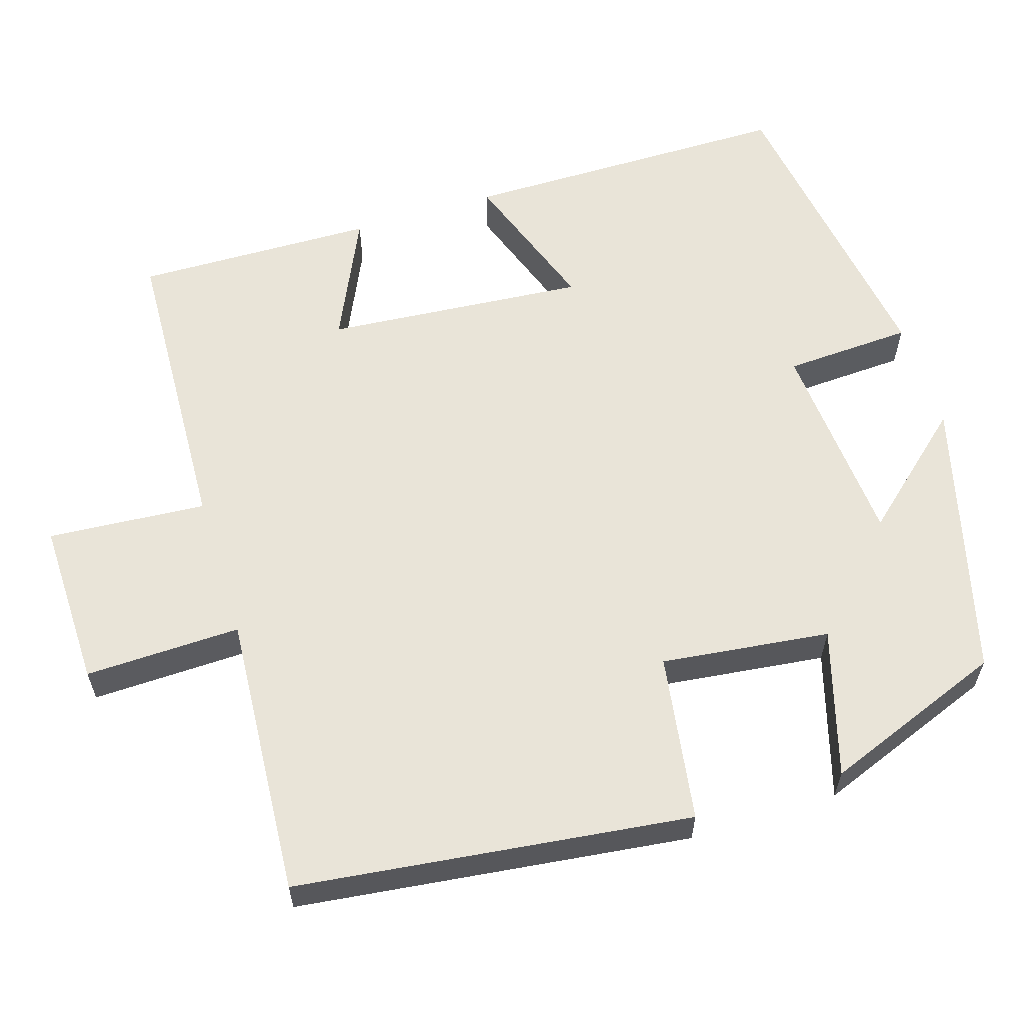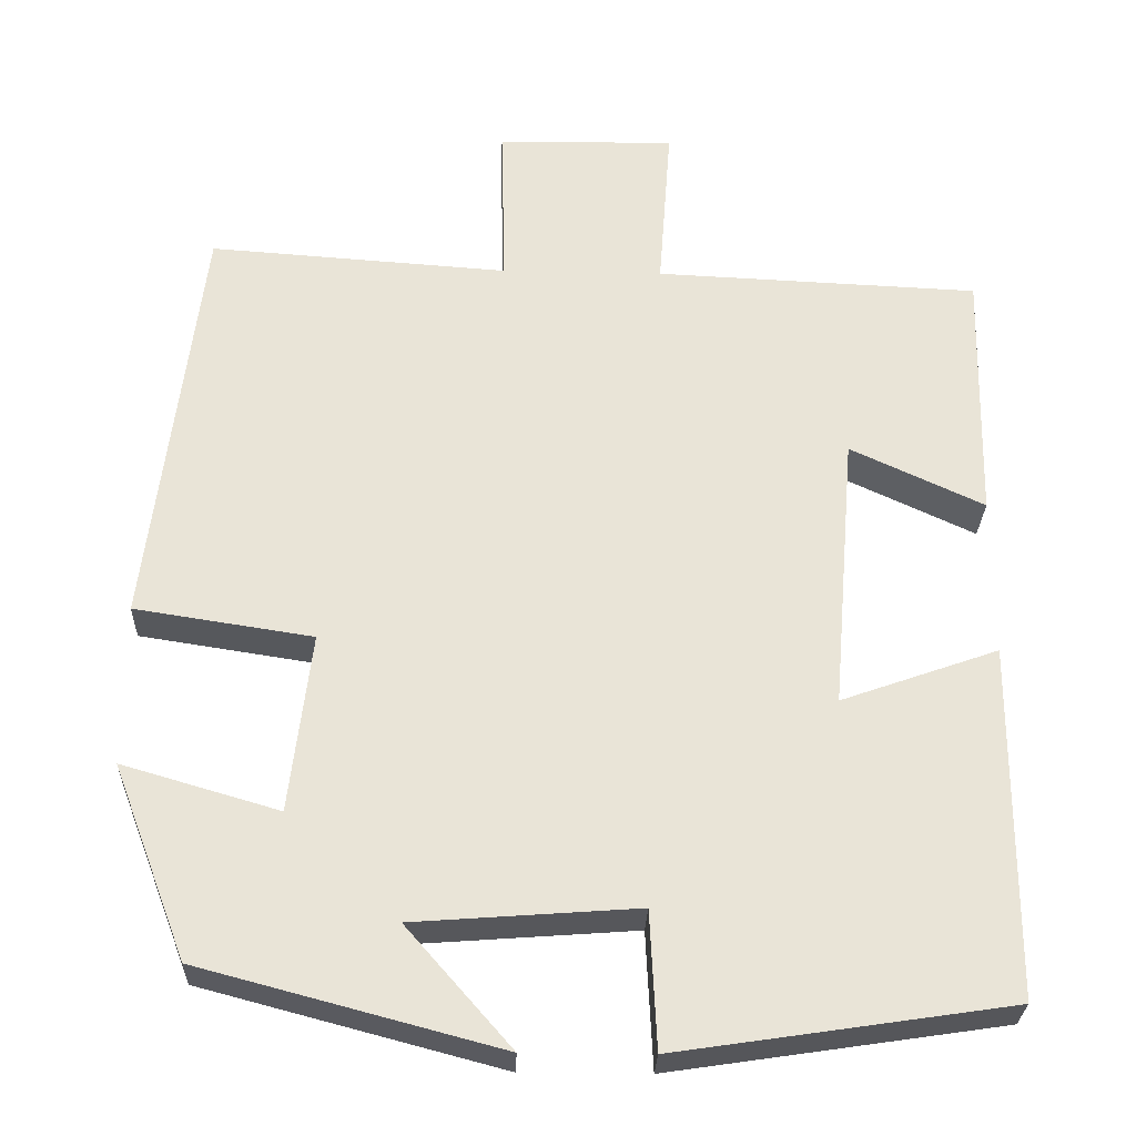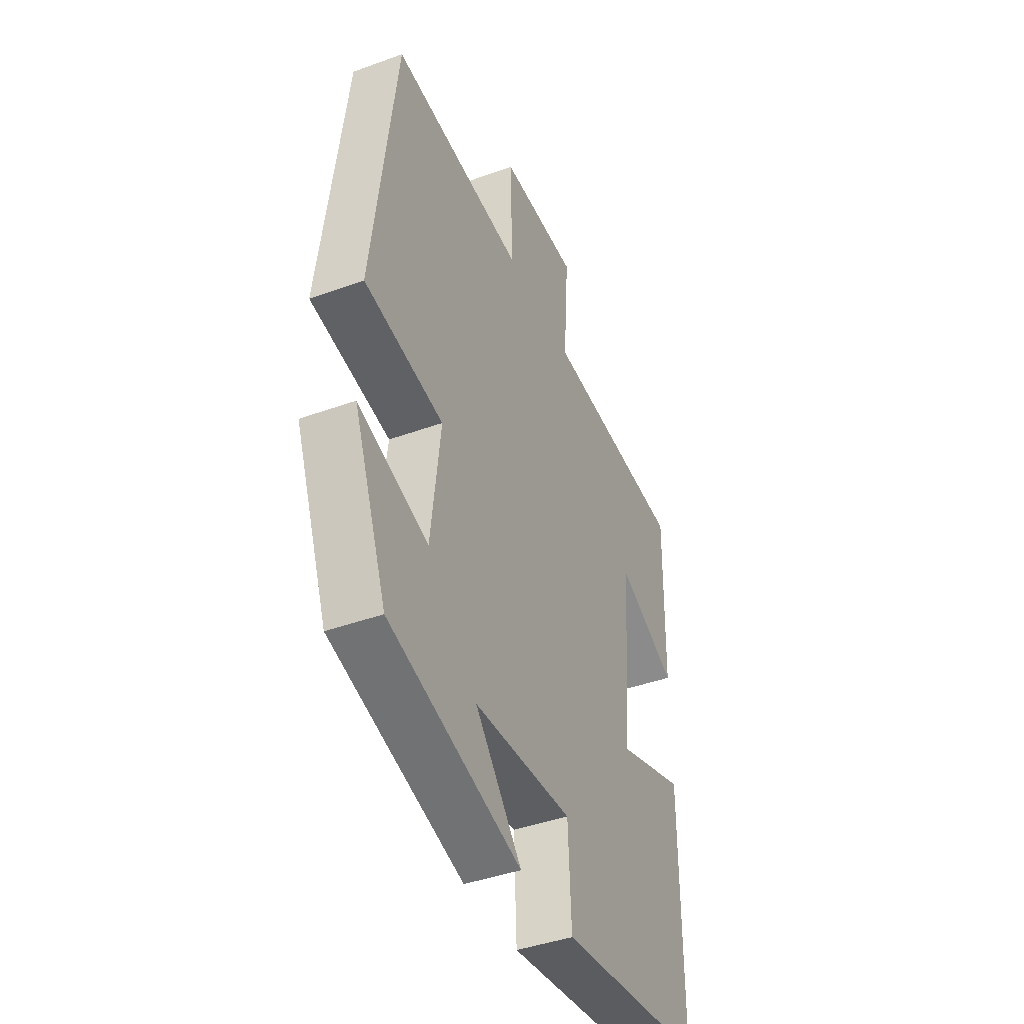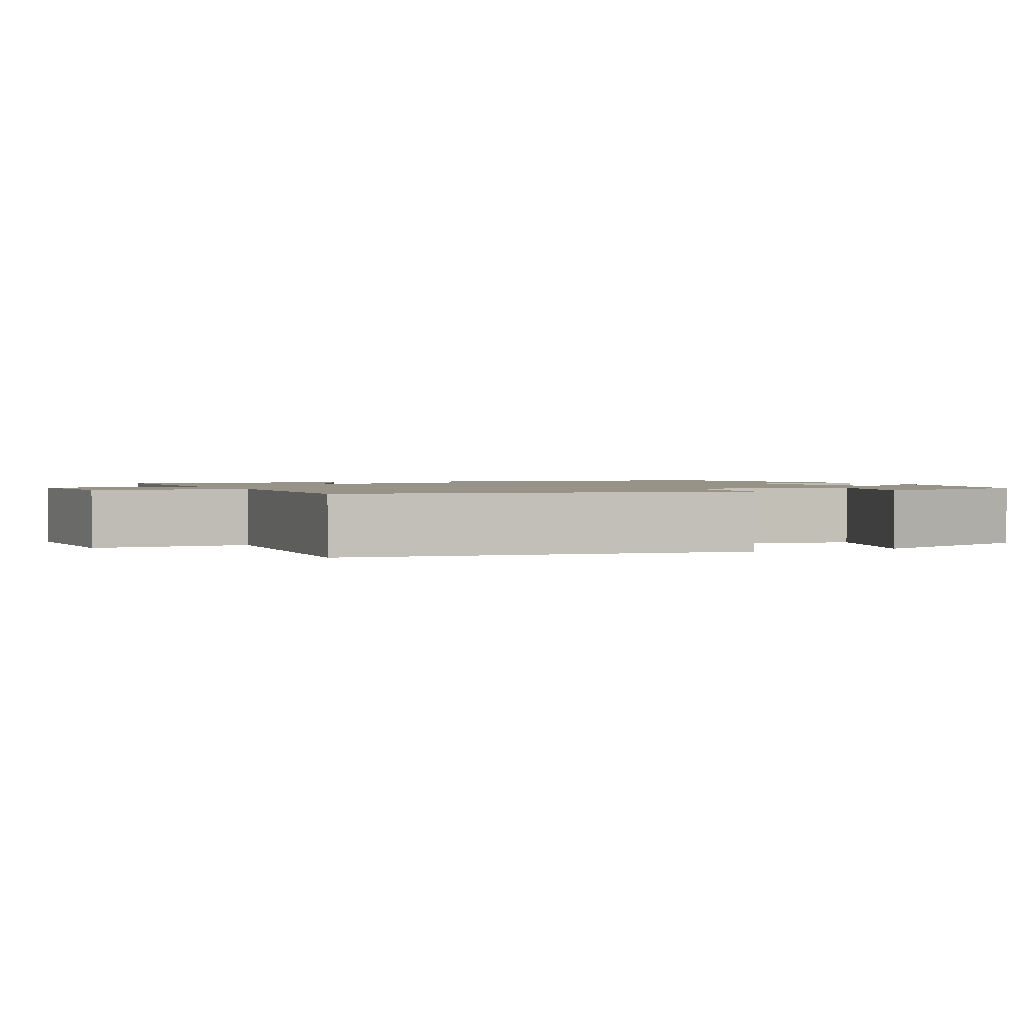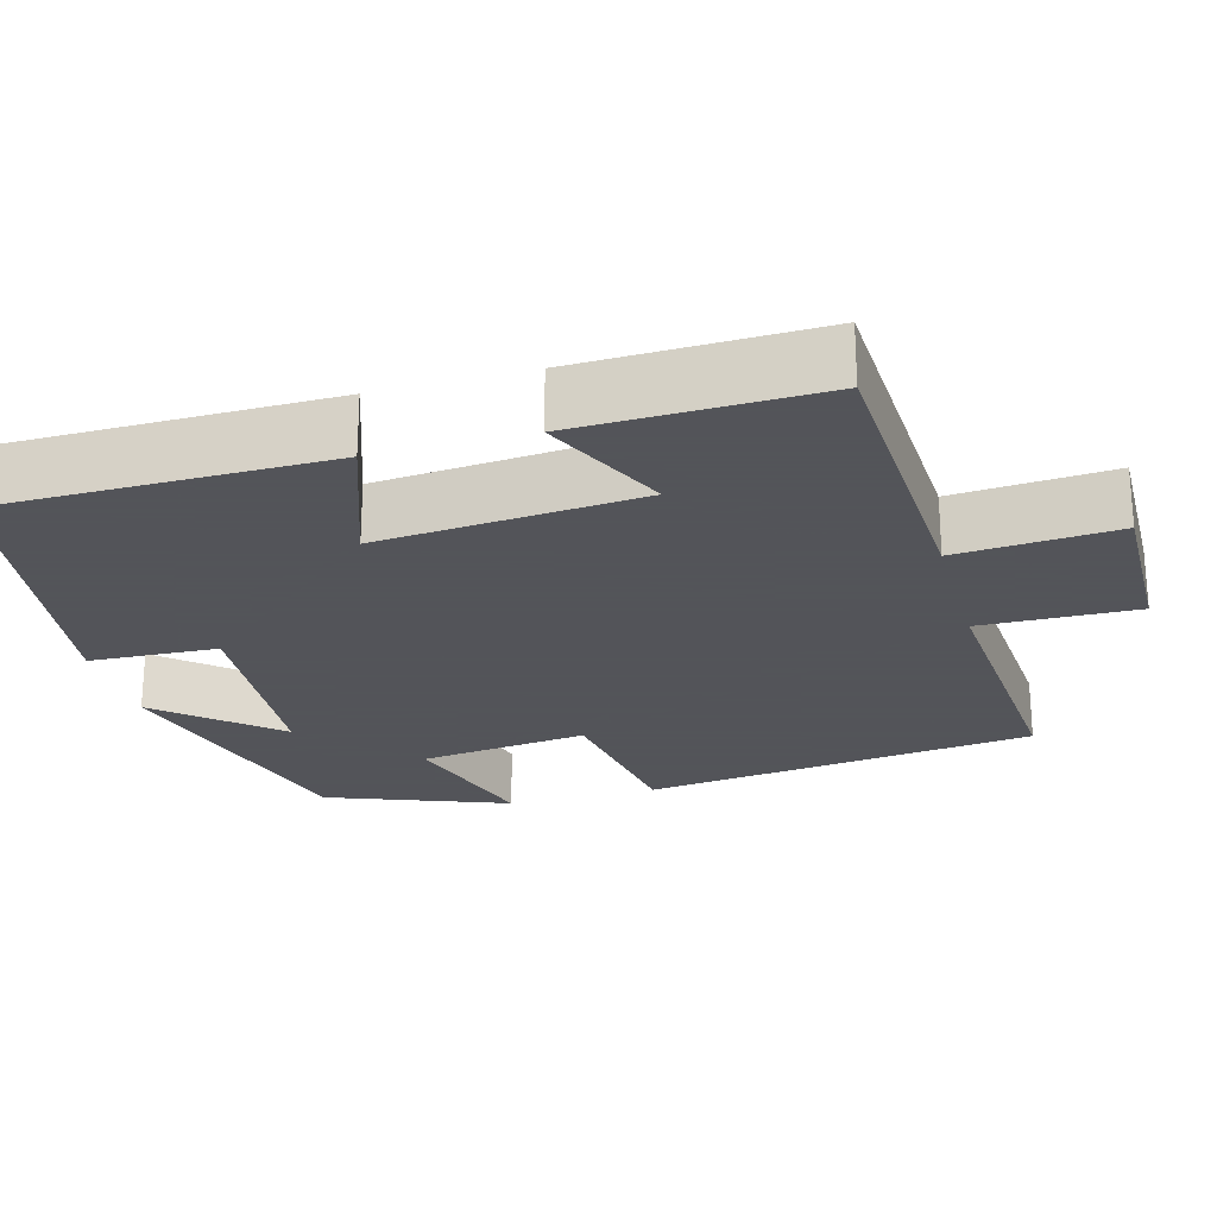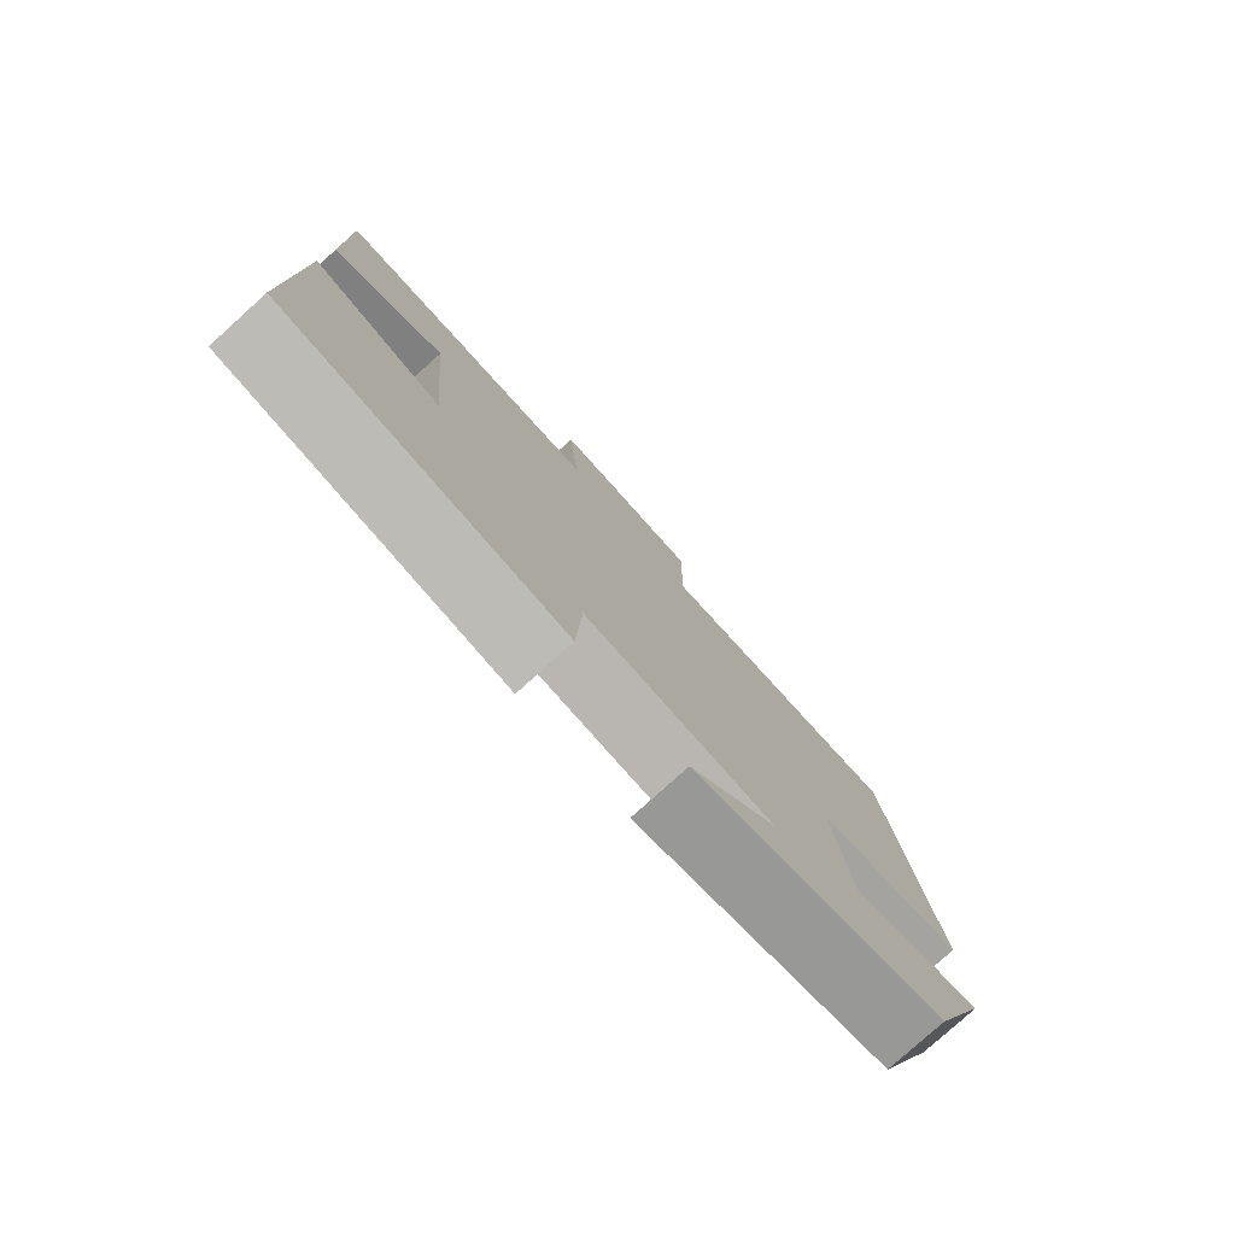
<metadata>
{"format":"obj","ext":"obj","renderer":"f3d","projection":"perspective","resolution":1024,"background":"white","views":[{"elev":60.0,"azim":72.6,"up":"+Y"},{"elev":-28.2,"azim":178.1,"up":"+Z"},{"elev":-42.6,"azim":113.4,"up":"+Z"},{"elev":1.5,"azim":65.5,"up":"+Y"},{"elev":-23.9,"azim":-74.4,"up":"+Y"},{"elev":-79.2,"azim":-48.0,"up":"+Z"}]}
</metadata>
<code>
v 0.411 0.07 -0.405
v 0.052 0.07 -0.5
v 0.178 0.07 -0.356
v -0.09 0.07 -0.336
v -0.098 0.07 -0.5
v -0.498 0.07 -0.44
v -0.5 0.07 -0.016
v -0.311 0.07 -0.083
v -0.339 0.07 0.251
v -0.5 0.07 0.176
v -0.507 0.07 0.483
v -0.117 0.07 0.5
v -0.132 0.07 0.703
v 0.082 0.07 0.699
v 0.077 0.07 0.5
v 0.438 0.07 0.525
v 0.5 0.07 0.021
v 0.286 0.07 -0.012
v 0.312 0.07 -0.228
v 0.5 0.07 -0.173
v 0.411 0 -0.405
v 0.052 0 -0.5
v 0.178 0 -0.356
v -0.09 0 -0.336
v -0.098 0 -0.5
v -0.498 0 -0.44
v -0.5 0 -0.016
v -0.311 0 -0.083
v -0.339 0 0.251
v -0.5 0 0.176
v -0.507 0 0.483
v -0.117 0 0.5
v -0.132 0 0.703
v 0.082 0 0.699
v 0.077 0 0.5
v 0.438 0 0.525
v 0.5 0 0.021
v 0.286 0 -0.012
v 0.312 0 -0.228
v 0.5 0 -0.173
f 19 20 1 2
f 15 16 17 18
f 15 18 19
f 12 13 14 15
f 9 10 11 12
f 8 9 12 15
f 5 6 7 8
f 4 5 8
f 3 4 8 15
f 19 2 3
f 3 15 19
f 22 21 40 39
f 38 37 36 35
f 39 38 35
f 35 34 33 32
f 32 31 30 29
f 35 32 29 28
f 28 27 26 25
f 28 25 24
f 35 28 24 23
f 23 22 39
f 39 35 23
f 1 21 22 2
f 2 22 23 3
f 3 23 24 4
f 4 24 25 5
f 5 25 26 6
f 6 26 27 7
f 7 27 28 8
f 8 28 29 9
f 9 29 30 10
f 10 30 31 11
f 11 31 32 12
f 12 32 33 13
f 13 33 34 14
f 14 34 35 15
f 15 35 36 16
f 16 36 37 17
f 17 37 38 18
f 18 38 39 19
f 19 39 40 20
f 20 40 21 1

</code>
